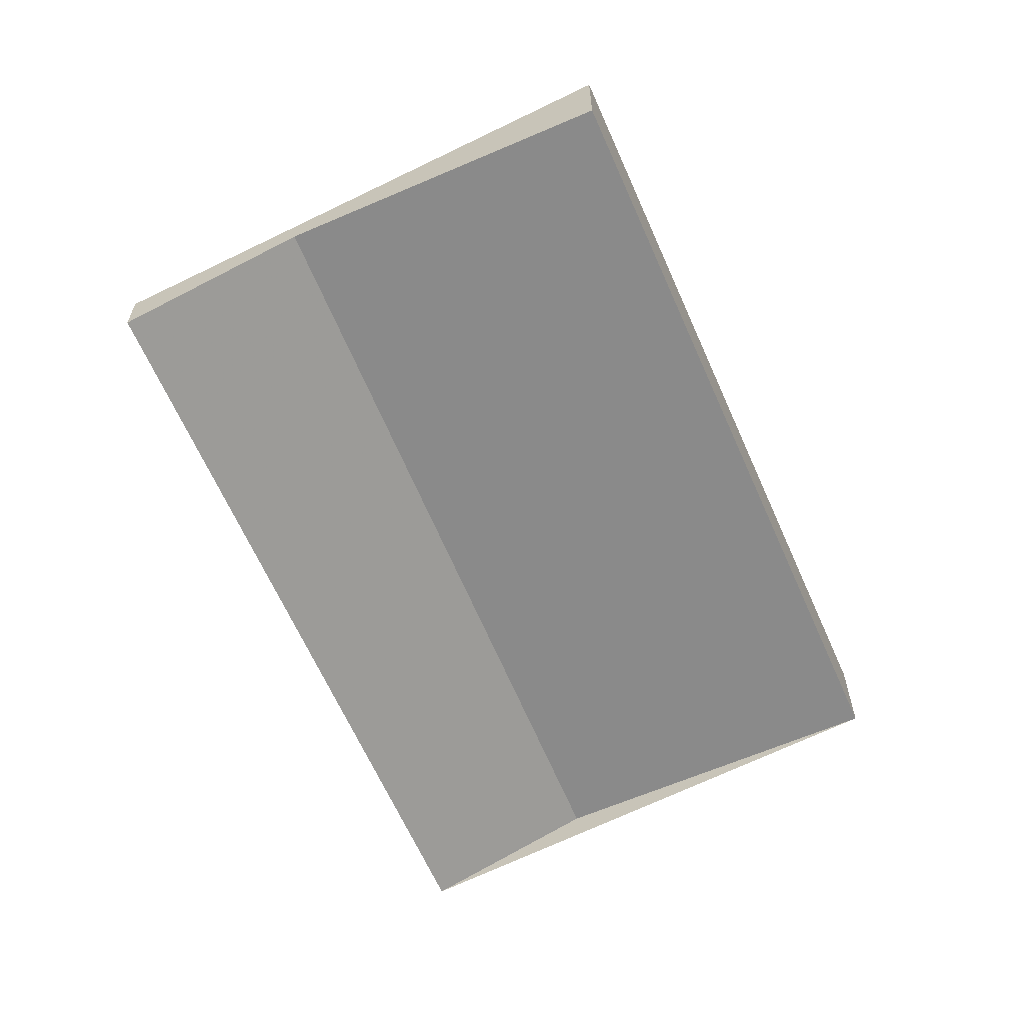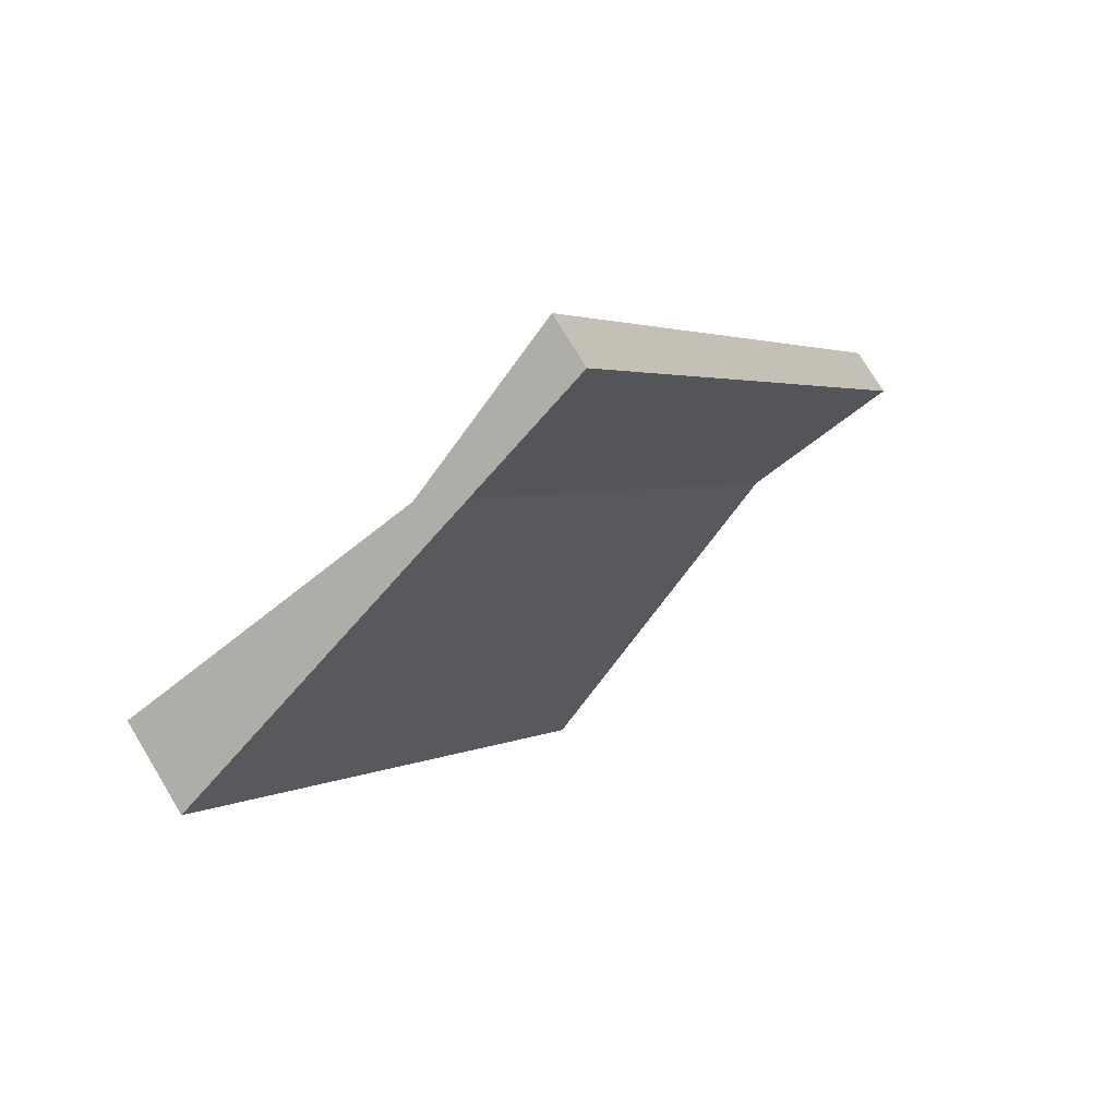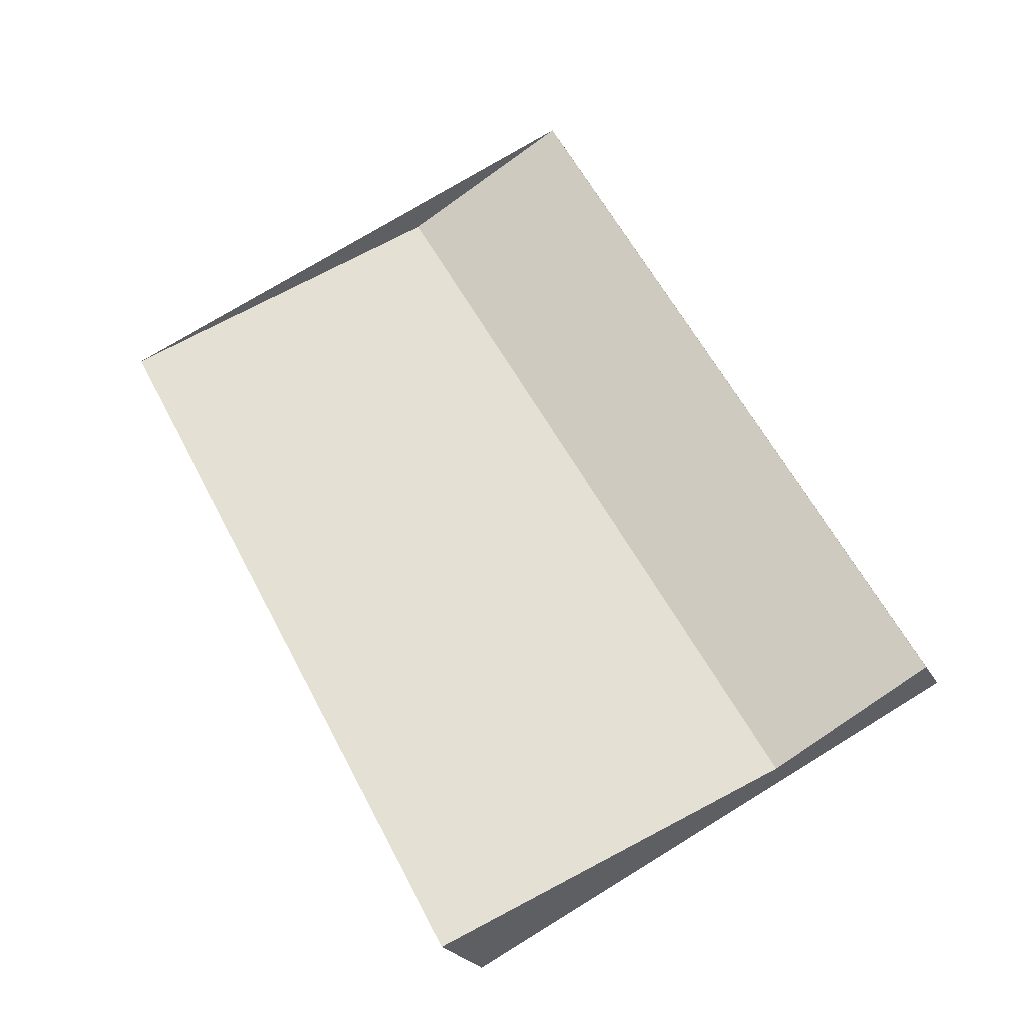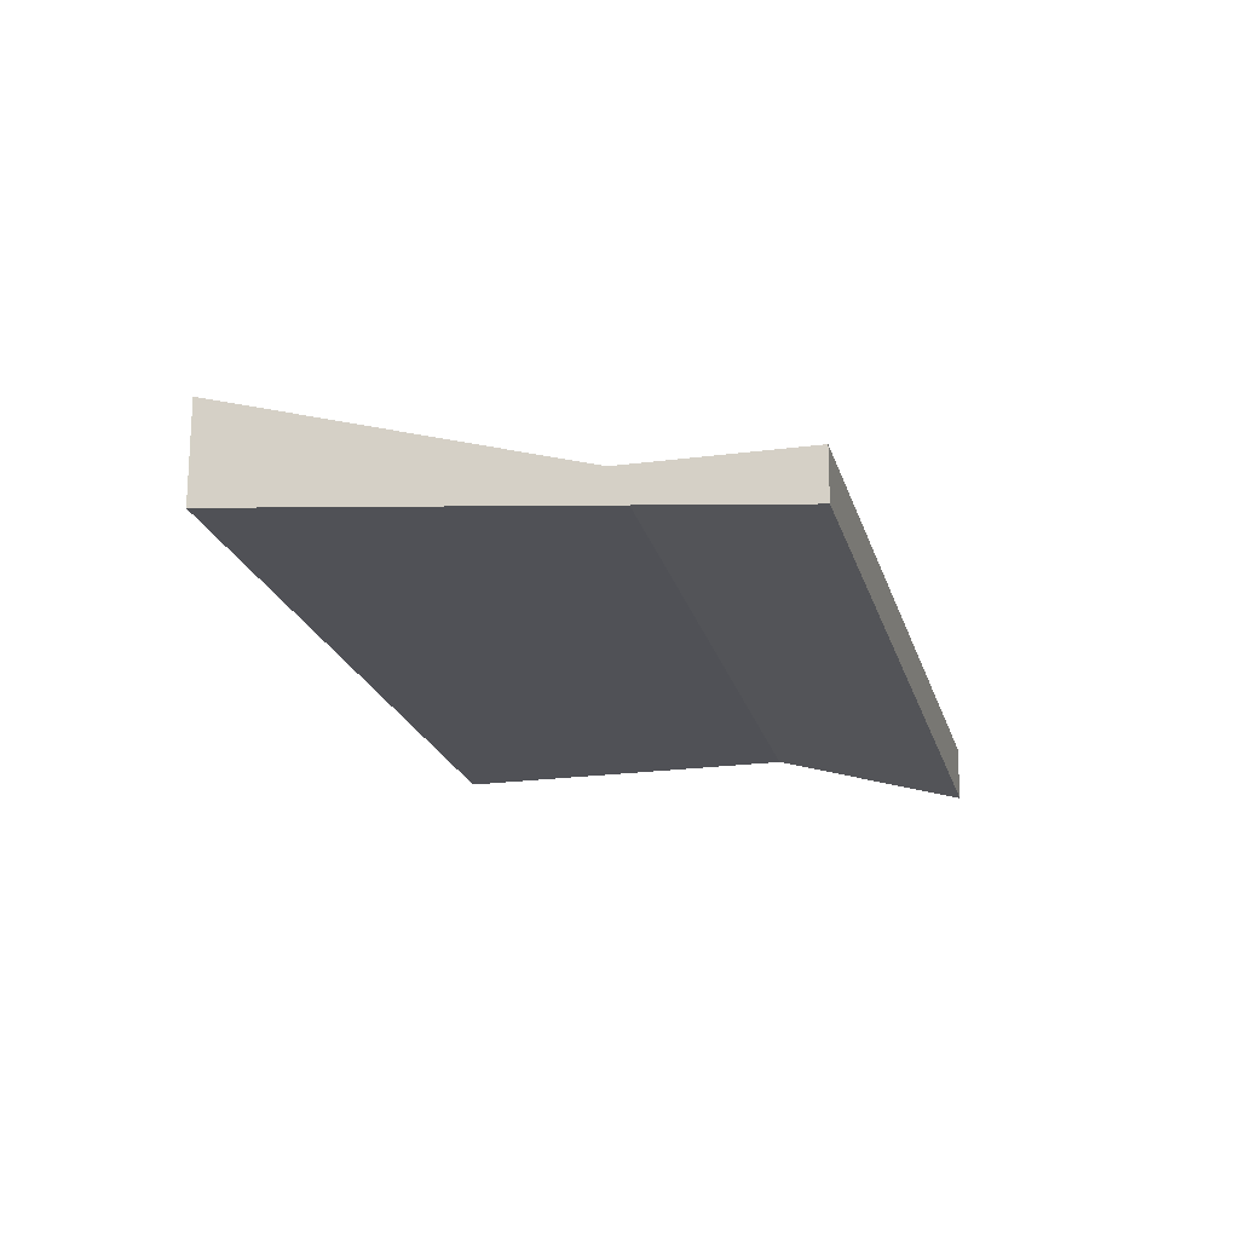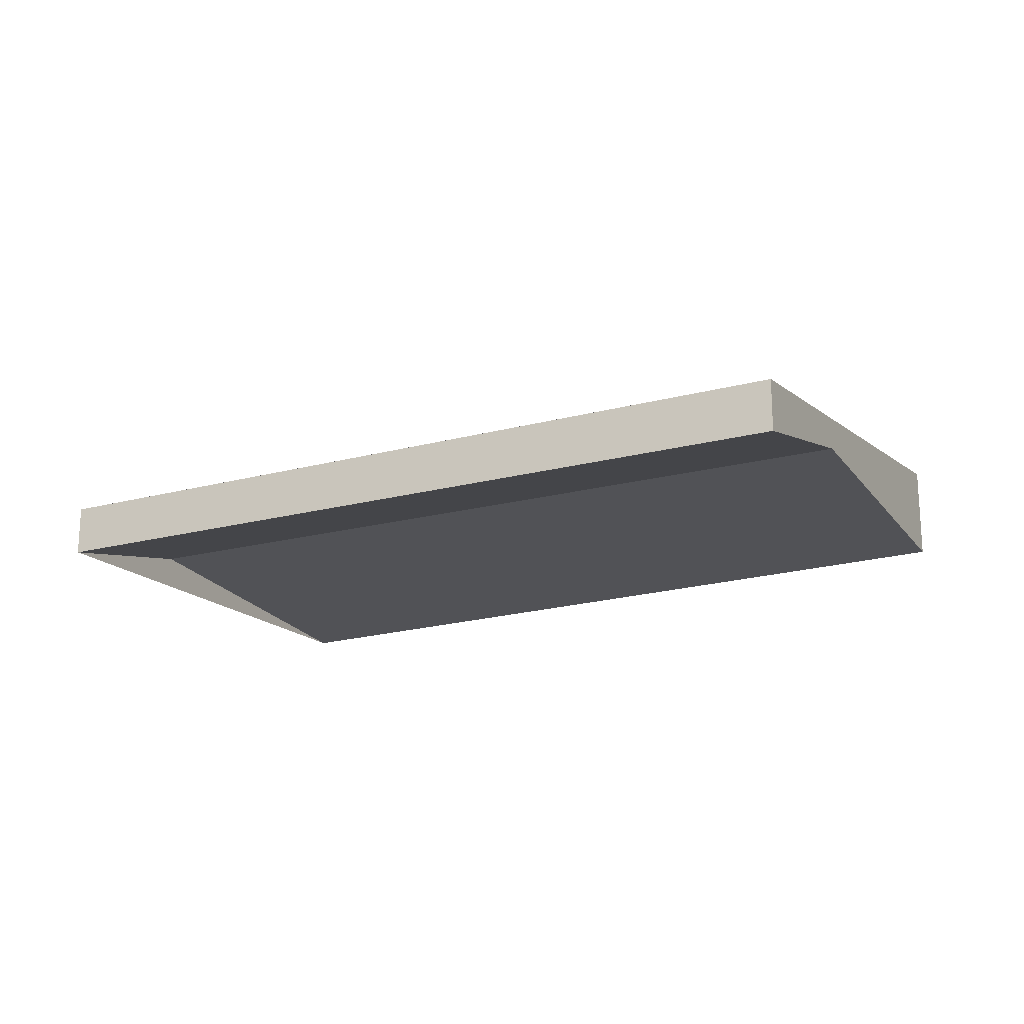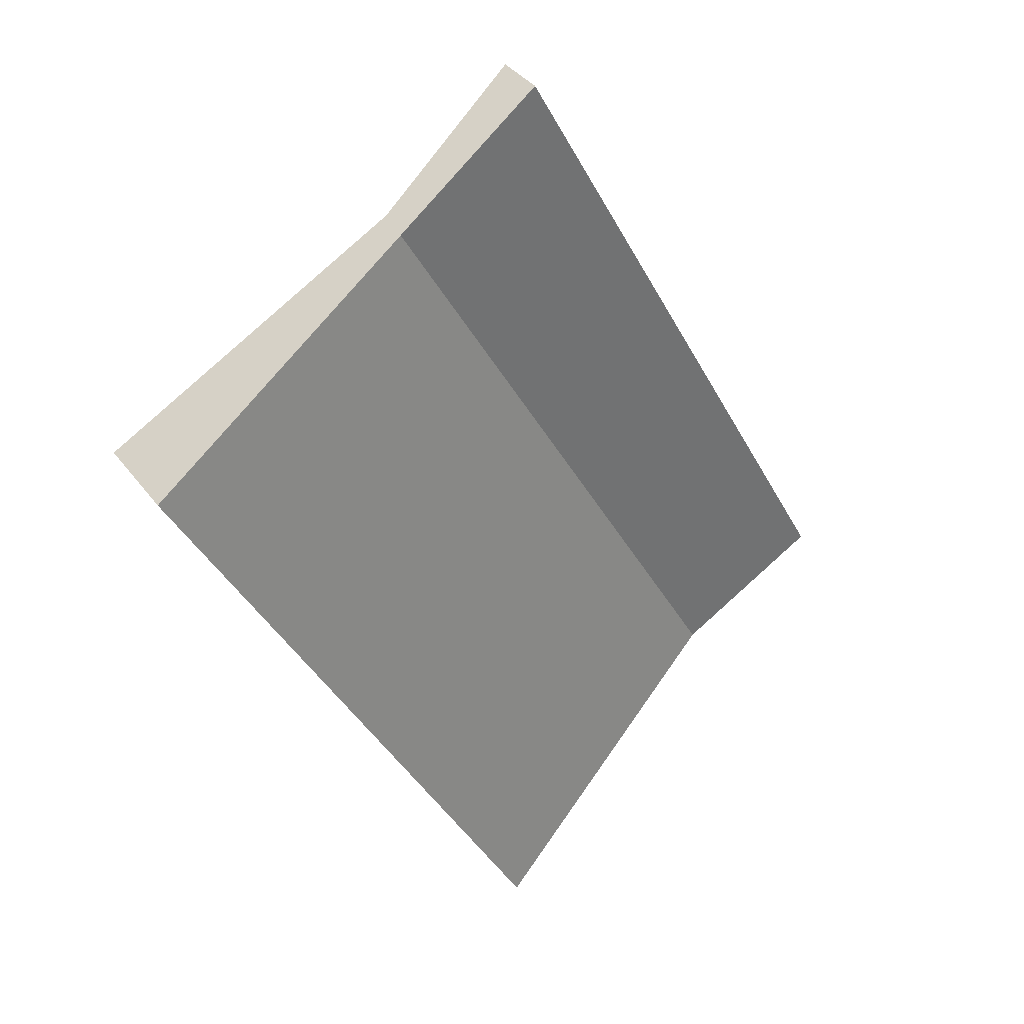
<metadata>
{"format":"obj","ext":"obj","renderer":"f3d","projection":"perspective","resolution":1024,"background":"white","views":[{"elev":-63.5,"azim":-127.7,"up":"+Z"},{"elev":76.5,"azim":-31.1,"up":"+Y"},{"elev":-23.1,"azim":21.7,"up":"+Y"},{"elev":-20.5,"azim":42.7,"up":"+Z"},{"elev":-21.2,"azim":144.2,"up":"+Z"},{"elev":37.1,"azim":-31.9,"up":"+Y"}]}
</metadata>
<code>
v -2513 -239.3 -0.7211
v -2508 -248.7 -0.6725
v -2514 -252.1 1.351
v -2519 -242.7 1.294
v -2519 -242.7 1.294
v -2513 -239.3 -0.7211
v -2508 -248.6 -0.6727
v -2514 -252.1 1.351
v -2514 -252.1 1.345
v -2514 -252.1 1.345
v -2518 -245.2 1.309
v -2513 -239.3 -0.7211
v -2513 -239.3 -0.7211
v -2513 -239.3 1.11e-16
v -2513 -239.3 0
v -2514 -252.1 1.345
v -2508 -248.7 -0.6725
v -2508 -248.7 0
v -2514 -252.1 -2.22e-16
v -2514 -252.1 1.351
v -2514 -252.1 1.351
v -2514 -252.1 2.22e-16
v -2514 -252.1 0
v -2513 -239.3 -0.7211
v -2519 -242.7 1.294
v -2519 -242.7 0
v -2513 -239.3 1.11e-16
v -2519 -242.7 1.294
v -2519 -242.7 1.294
v -2519 -242.7 2.22e-16
v -2519 -242.7 0
v -2508 -248.6 -0.6727
v -2513 -239.3 -0.7211
v -2513 -239.3 0
v -2508 -248.6 0
v -2508 -248.7 -0.6725
v -2508 -248.6 -0.6727
v -2508 -248.6 0
v -2508 -248.7 0
v -2518 -245.2 1.309
v -2514 -252.1 1.351
v -2514 -252.1 0
v -2518 -245.2 0
v -2514 -252.1 1.351
v -2514 -252.1 1.345
v -2514 -252.1 -2.22e-16
v -2514 -252.1 2.22e-16
v -2519 -242.7 1.294
v -2518 -245.2 1.309
v -2518 -245.2 0
v -2519 -242.7 2.22e-16
v -2513 -239.3 0
v -2508 -248.7 0
v -2514 -252.1 0
v -2519 -242.7 0
f 9 8 11
f 5 4 1 6
f 10 3 8 9
f 9 7 2 10
f 11 5 6 7 9
f 13 14 15 12
f 17 18 19 16
f 21 22 23 20
f 25 26 27 24
f 29 30 31 28
f 33 34 35 32
f 37 38 39 36
f 41 42 43 40
f 45 46 47 44
f 49 50 51 48
f 53 54 55 52

</code>
